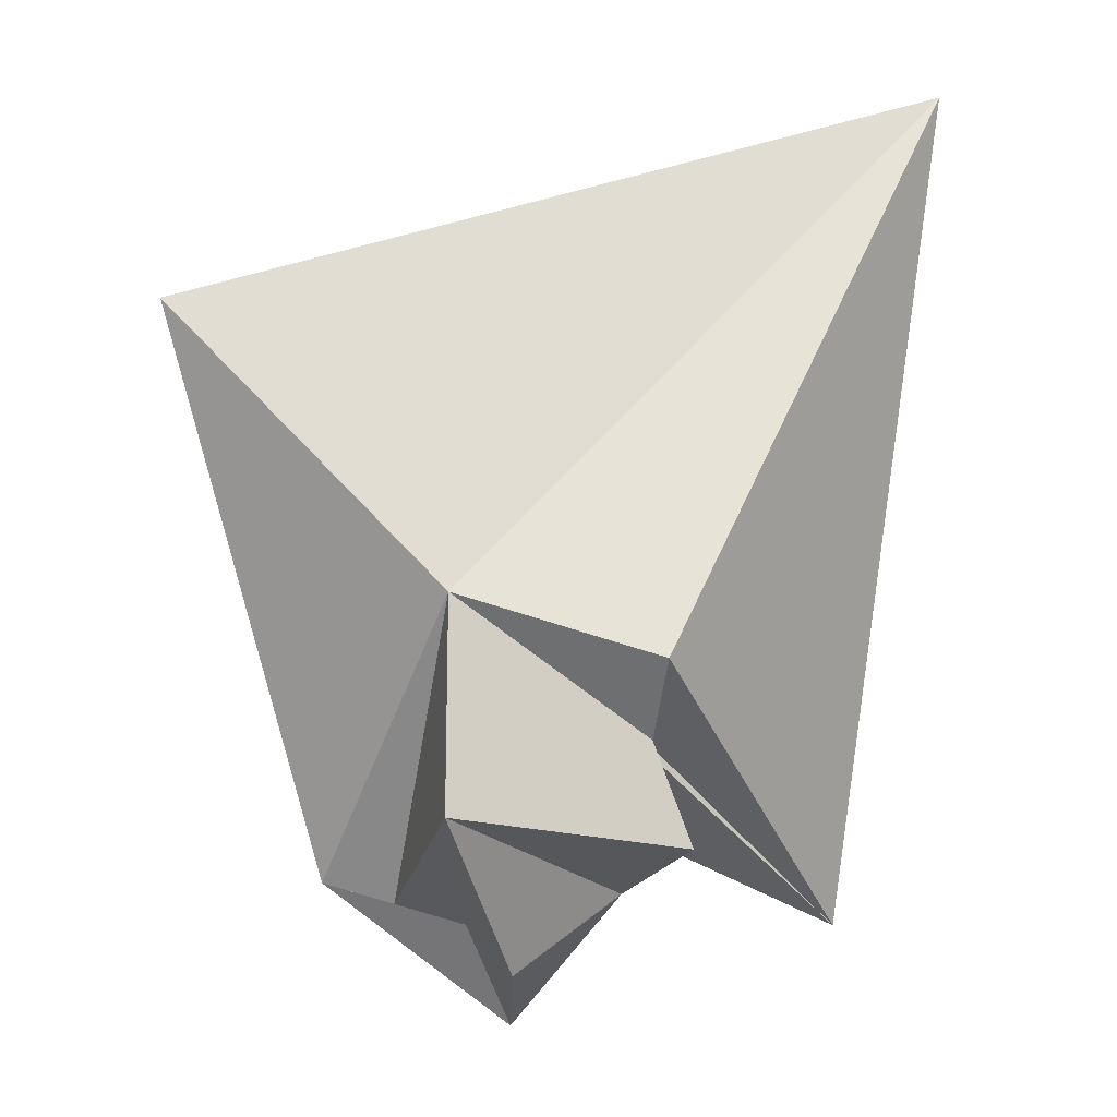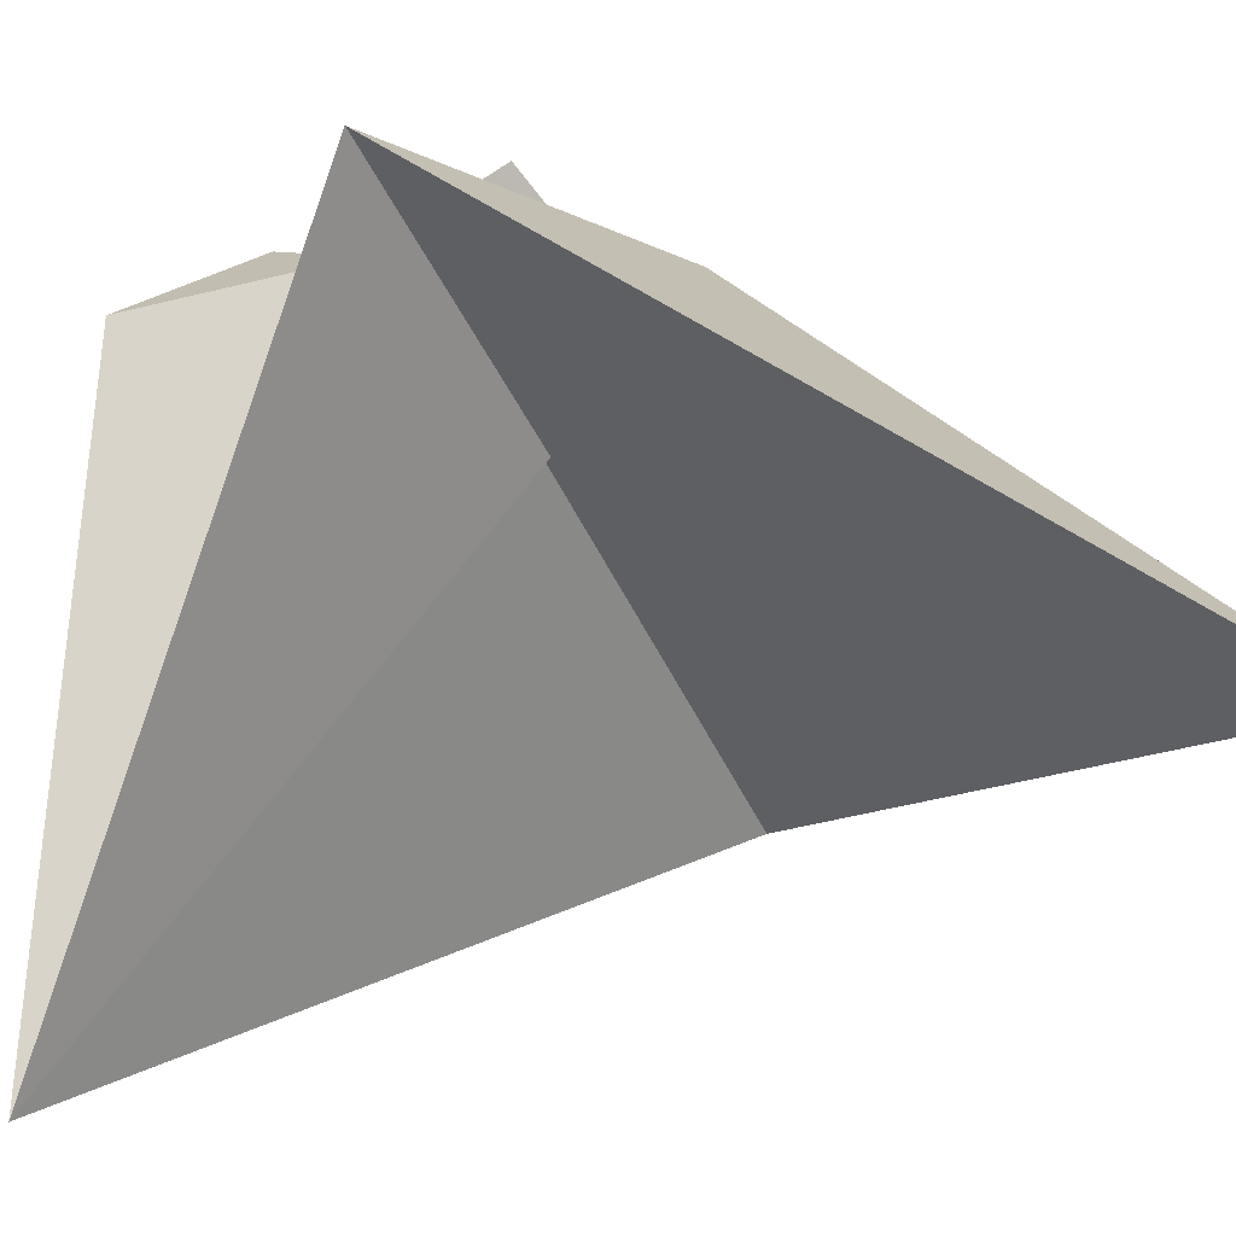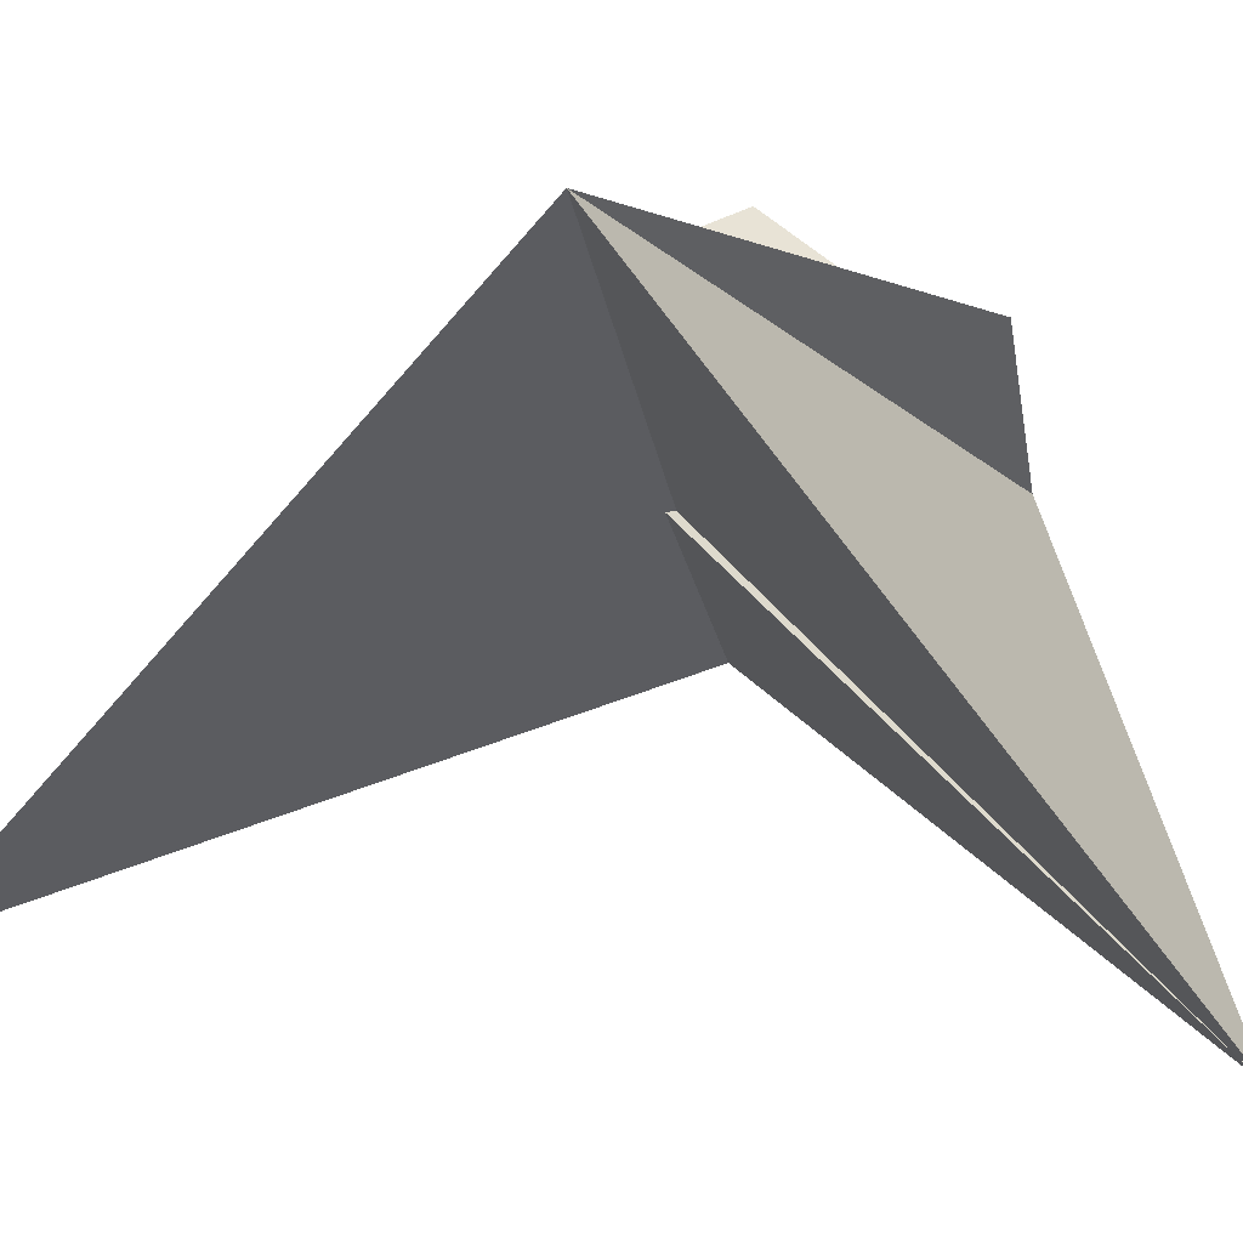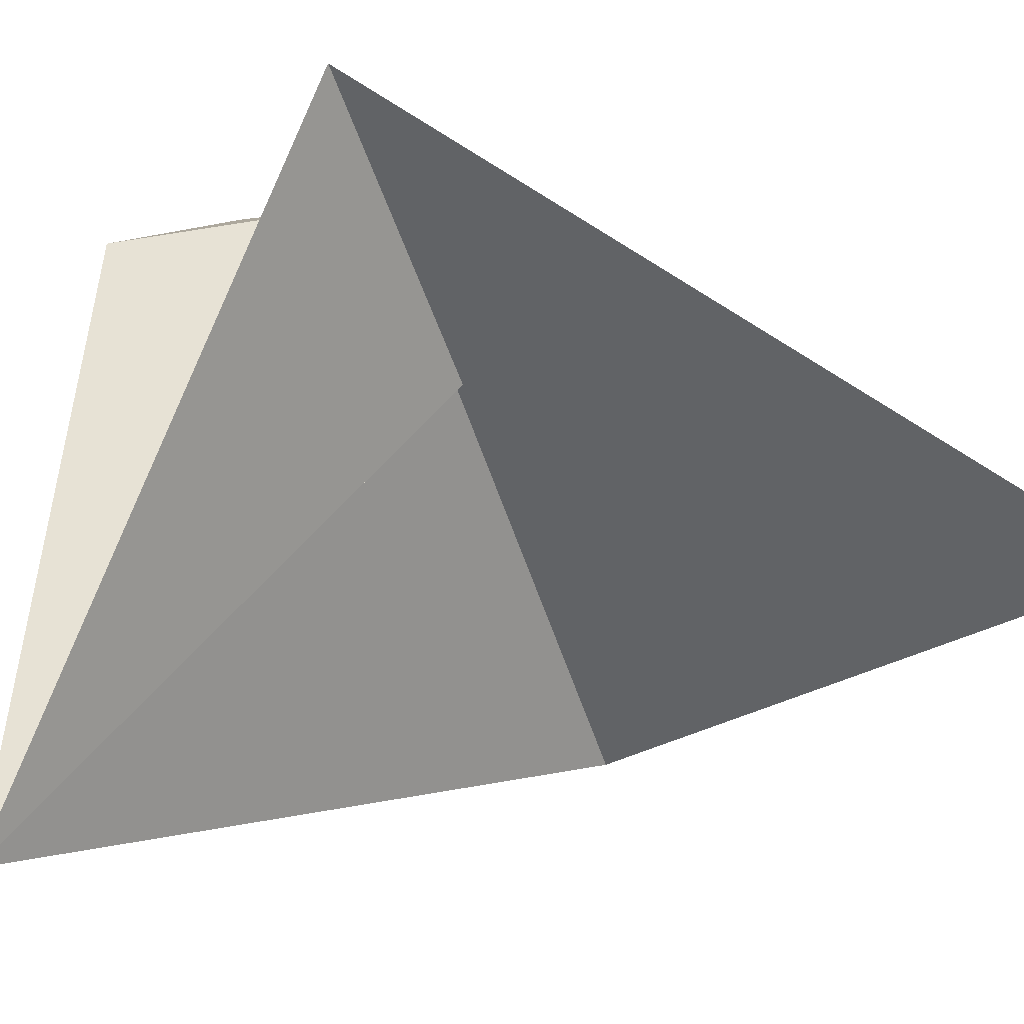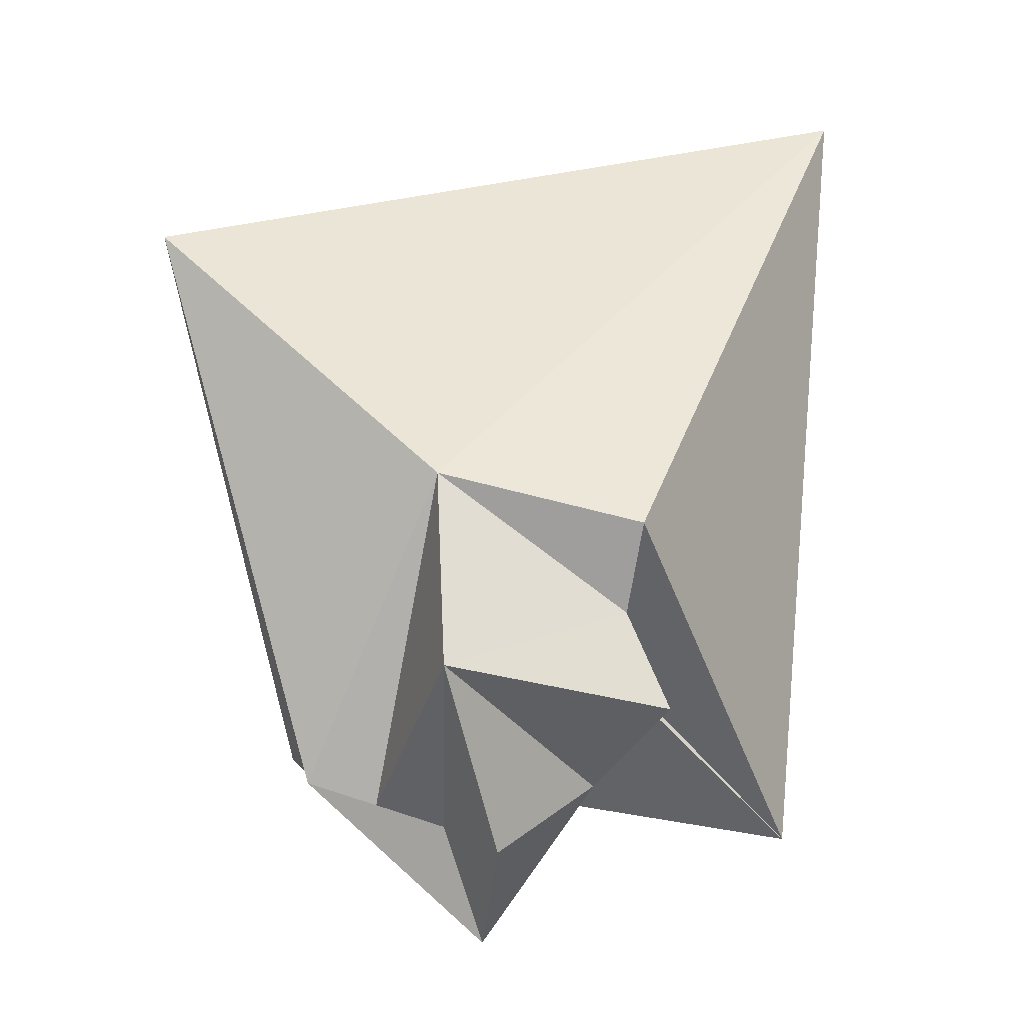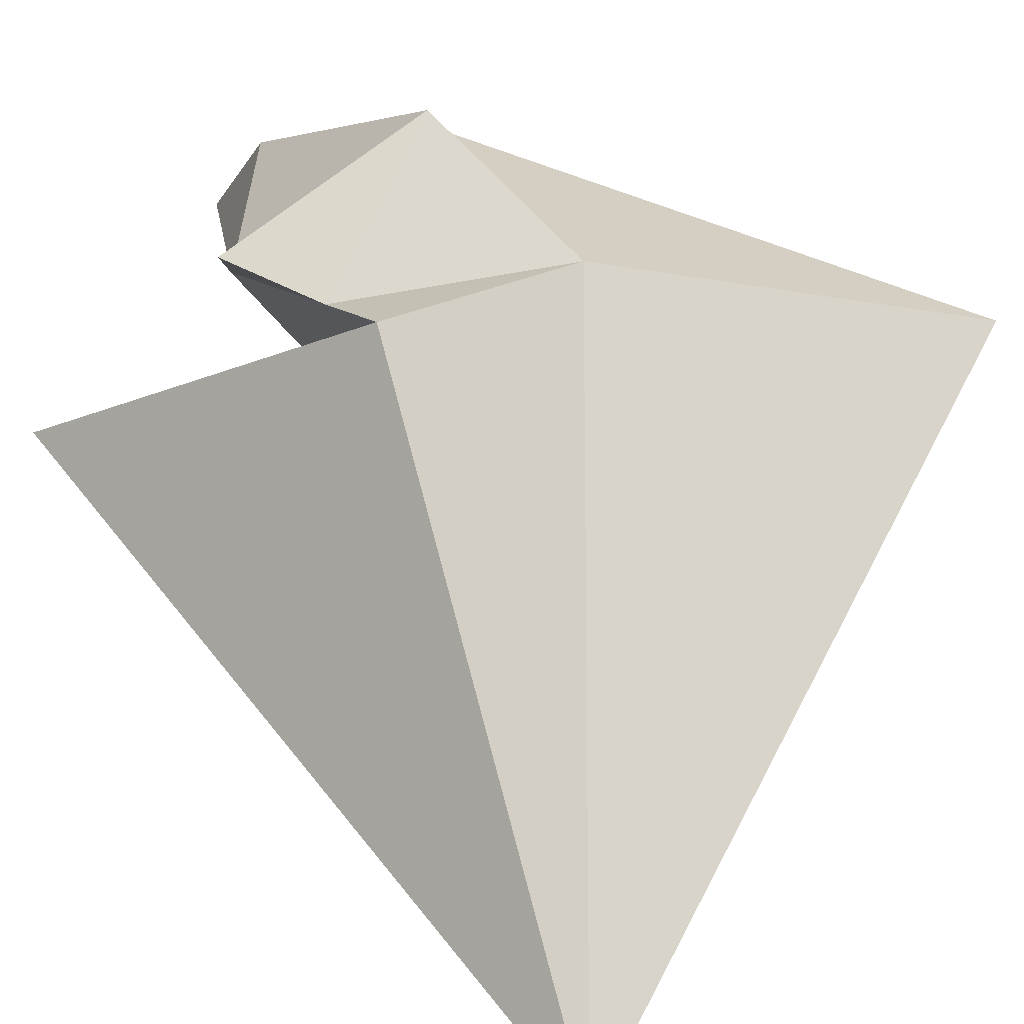
<metadata>
{"format":"obj","ext":"obj","renderer":"f3d","projection":"perspective","resolution":1024,"background":"white","views":[{"elev":18.8,"azim":-166.1,"up":"+Z"},{"elev":-49.3,"azim":-113.3,"up":"+Y"},{"elev":-13.2,"azim":53.6,"up":"+Y"},{"elev":-59.3,"azim":-117.8,"up":"+Y"},{"elev":3.3,"azim":-172.0,"up":"+Z"},{"elev":30.9,"azim":-44.1,"up":"+Y"}]}
</metadata>
<code>
o Cube
v -0.3571 6.989 -13.02
v 10 -10 -10
v 4.856 9.553 -7.441
v 10 7.542 10
v -5.848 9.804 0.969
v -10 3.591 -10
v 0.5786 10 2.482
v -11.15 -6.412 14.58
v 0.6902 8.271 -8.978
v -6.704 10.05 -4.773
v 2.773 8.912 -8.21
v -4.069 7.692 -7.645
v -1.392 10.56 -9.292
v -5.255 9.1 -1.902
v -0.1389 13.08 -3.147
f 7 11 15
f 4 7 8
f 8 5 6
f 6 4 8
f 1 9 3
f 14 12 2
f 1 12 13
f 13 15 9
f 13 12 15
f 12 10 15
f 15 10 14
f 14 5 7
f 7 3 11
f 11 9 15
f 15 14 7
f 4 3 7
f 8 7 5
f 6 2 4
f 4 2 1
f 1 13 9
f 9 11 3
f 3 4 1
f 2 6 5
f 14 10 12
f 2 5 14
f 12 1 2

</code>
